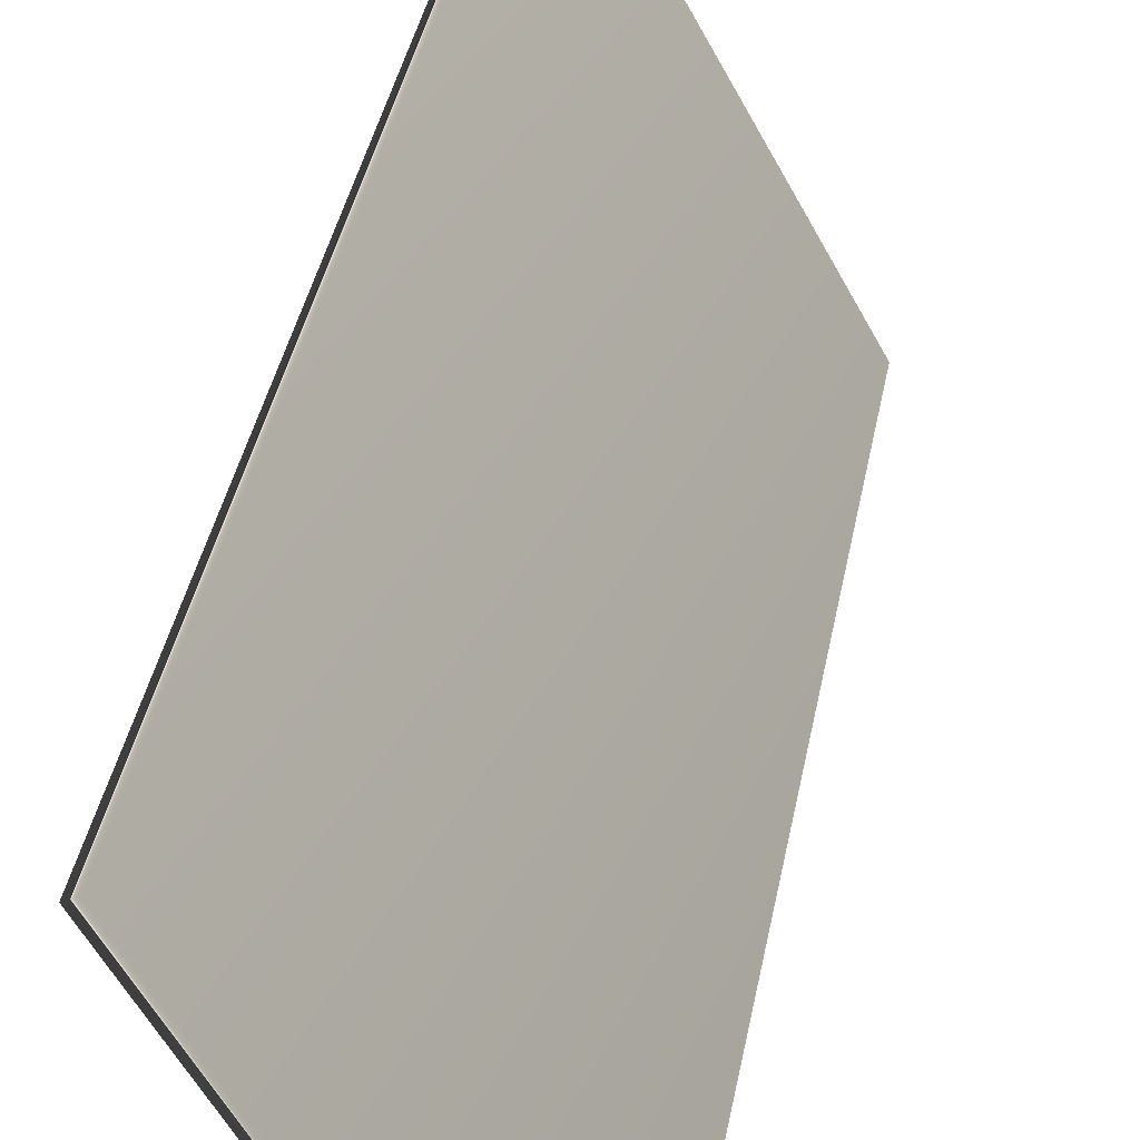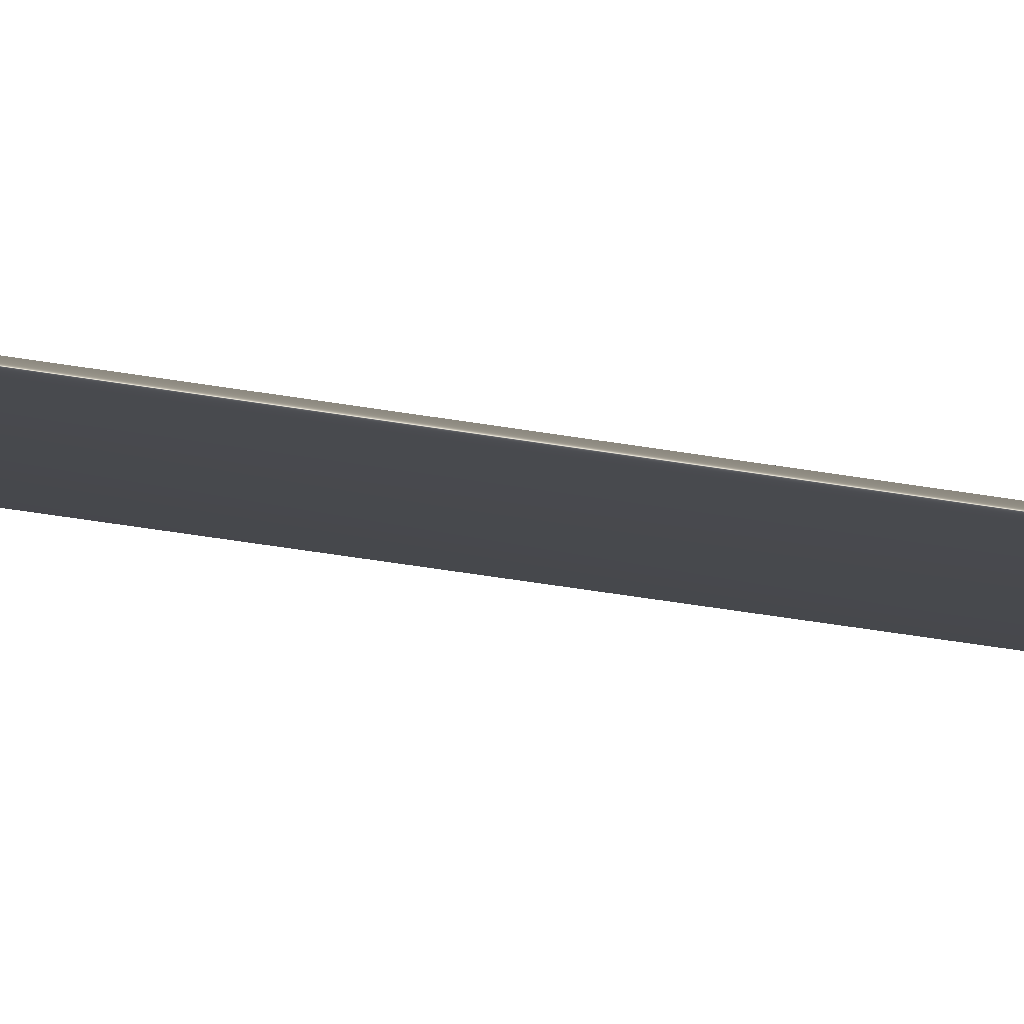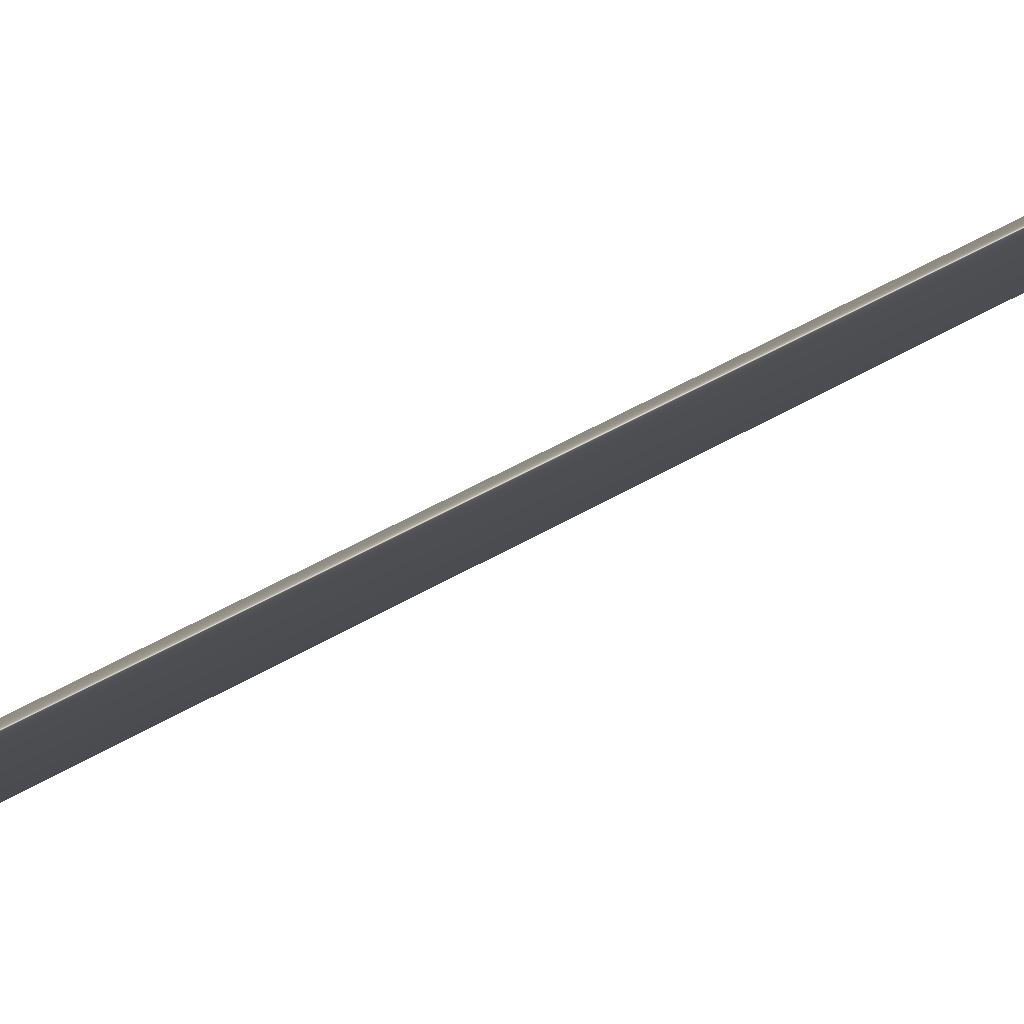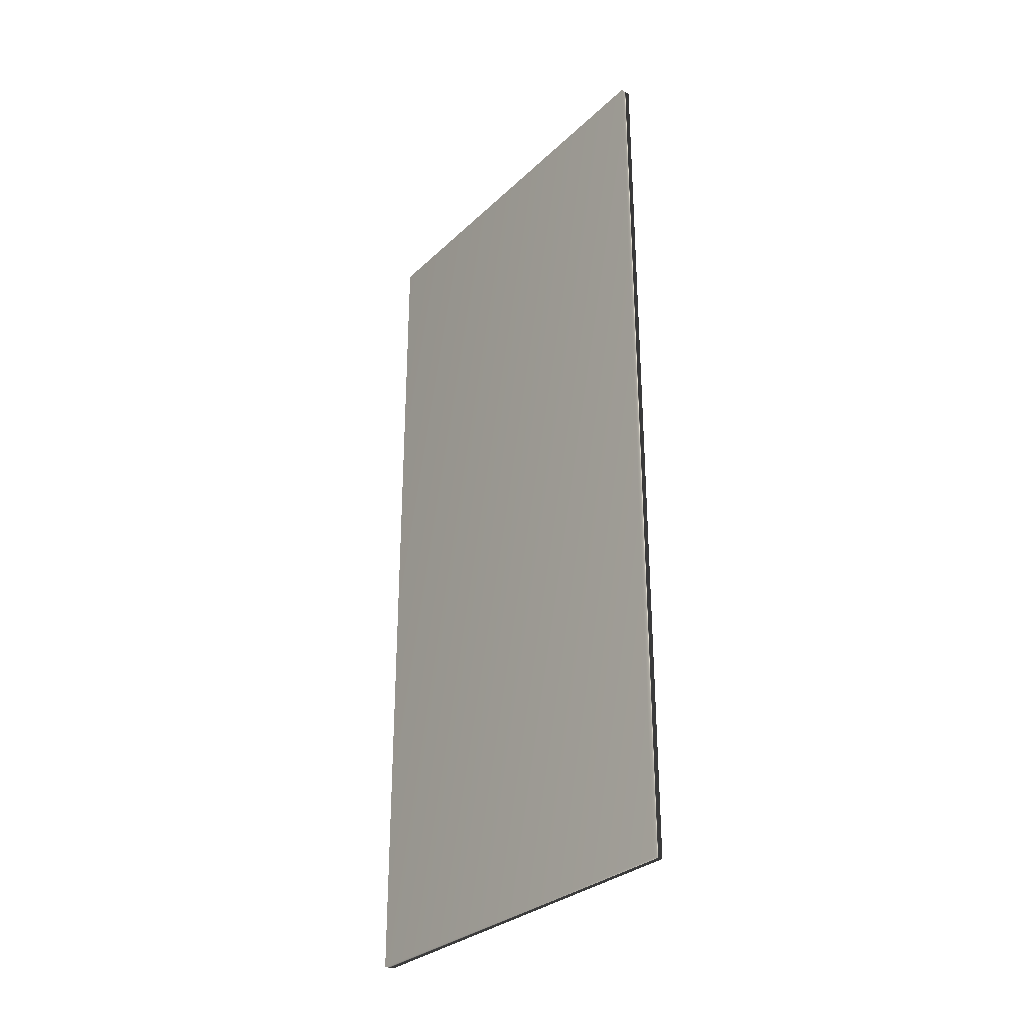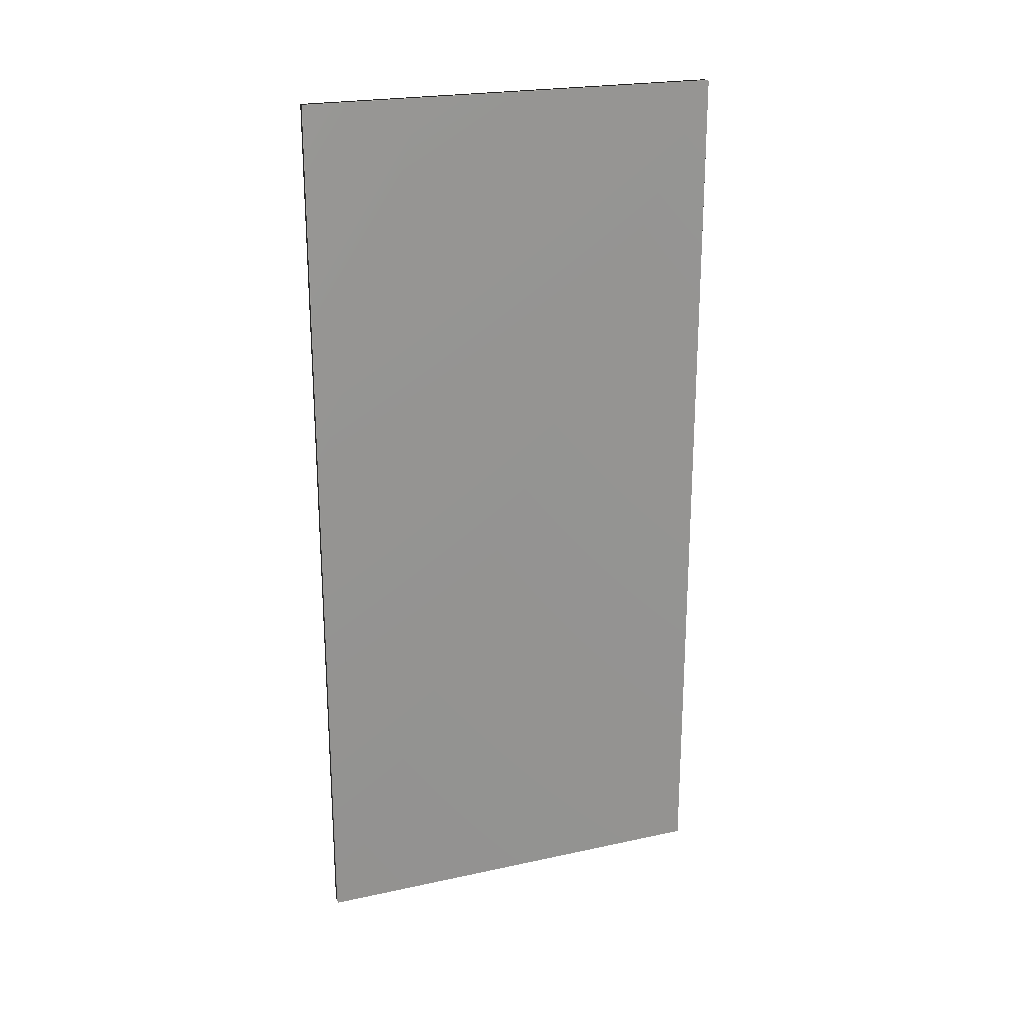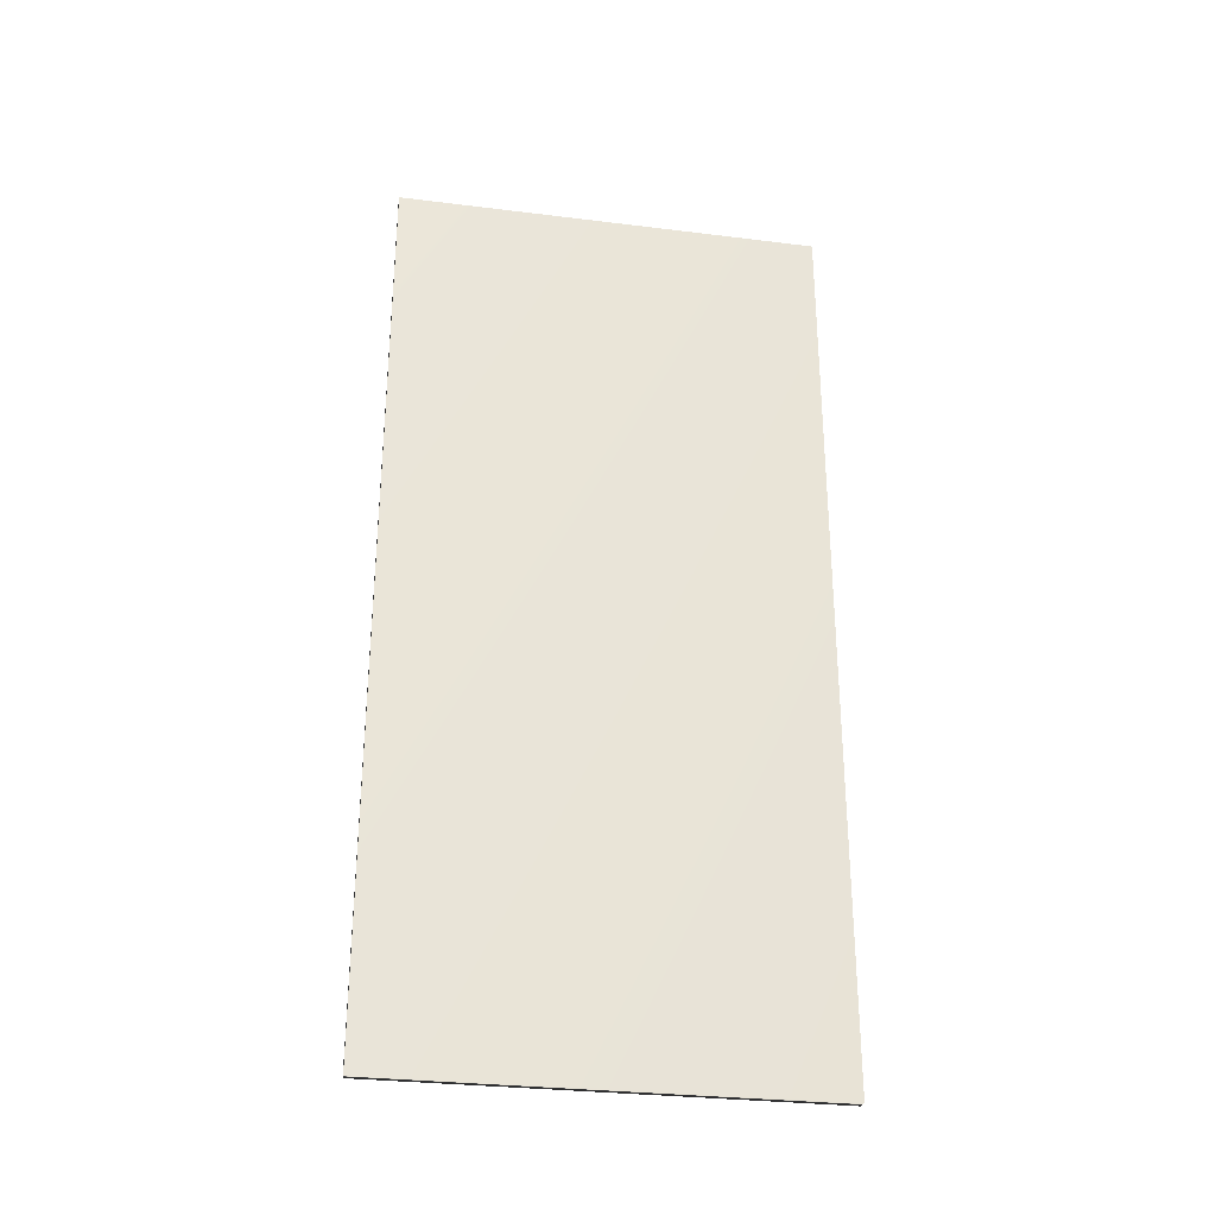
<metadata>
{"format":"obj","ext":"obj","renderer":"f3d","projection":"perspective","resolution":1024,"background":"white","views":[{"elev":38.9,"azim":10.5,"up":"+Z"},{"elev":-70.5,"azim":81.5,"up":"+Z"},{"elev":53.5,"azim":-121.6,"up":"+Z"},{"elev":-30.2,"azim":-65.3,"up":"+Y"},{"elev":22.5,"azim":-139.0,"up":"+Y"},{"elev":-29.8,"azim":-128.8,"up":"+Y"}]}
</metadata>
<code>
v 17.91 46.46 99.42
v 17.91 39.04 99.42
v 17.98 46.46 99.46
v 17.98 39.04 99.46
v 19.66 39.04 96.37
v 19.66 46.46 96.37
v 19.59 46.46 96.33
v 19.59 39.04 96.33
f 1 2 3
f 3 2 4
f 5 6 4
f 4 6 3
f 1 3 7
f 7 3 6
f 2 8 4
f 4 8 5
f 2 1 8
f 8 1 7
f 8 7 5
f 5 7 6

</code>
